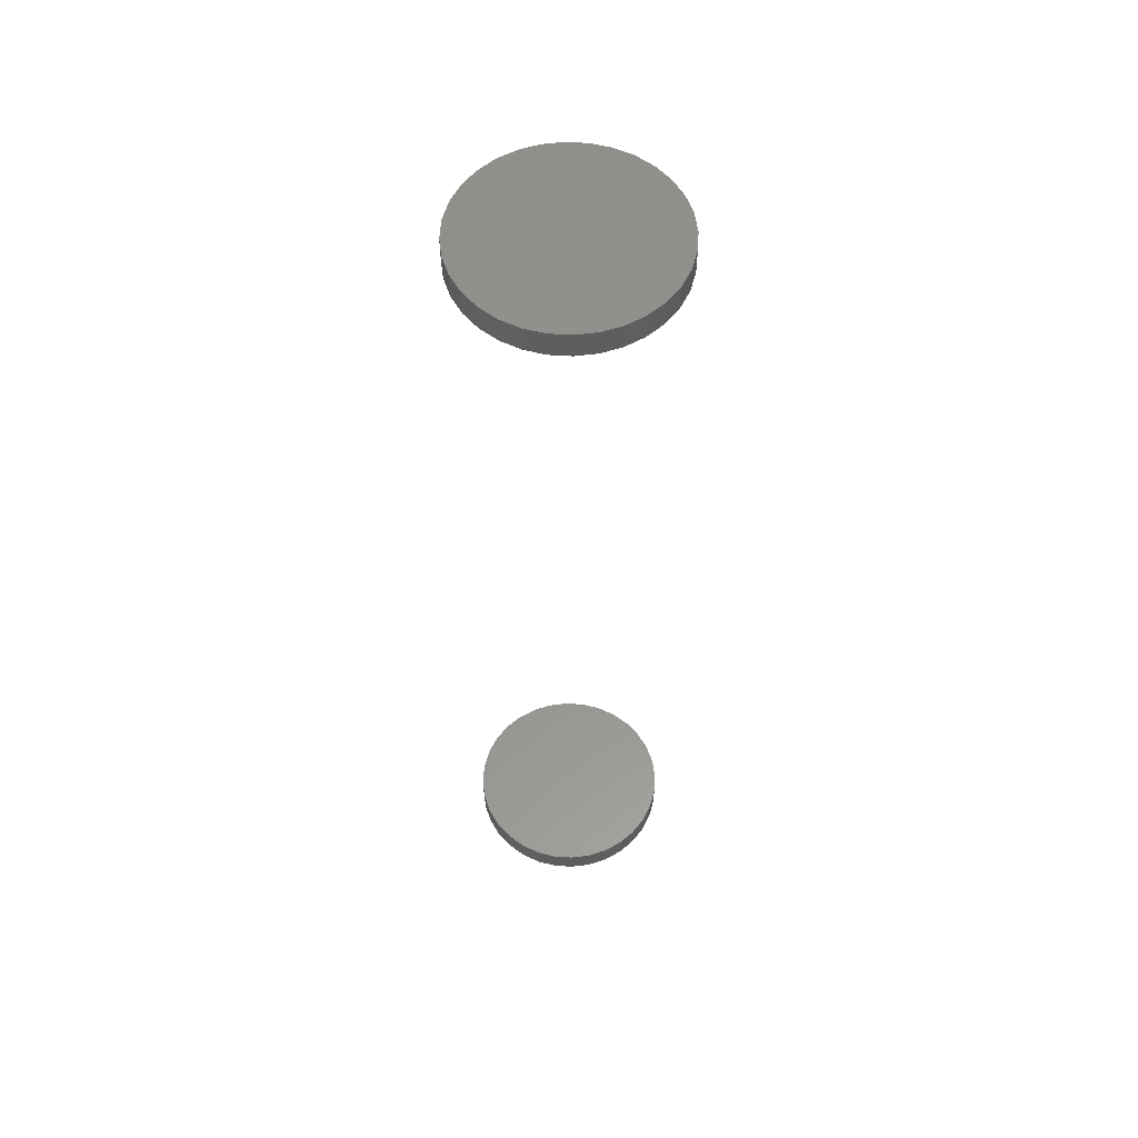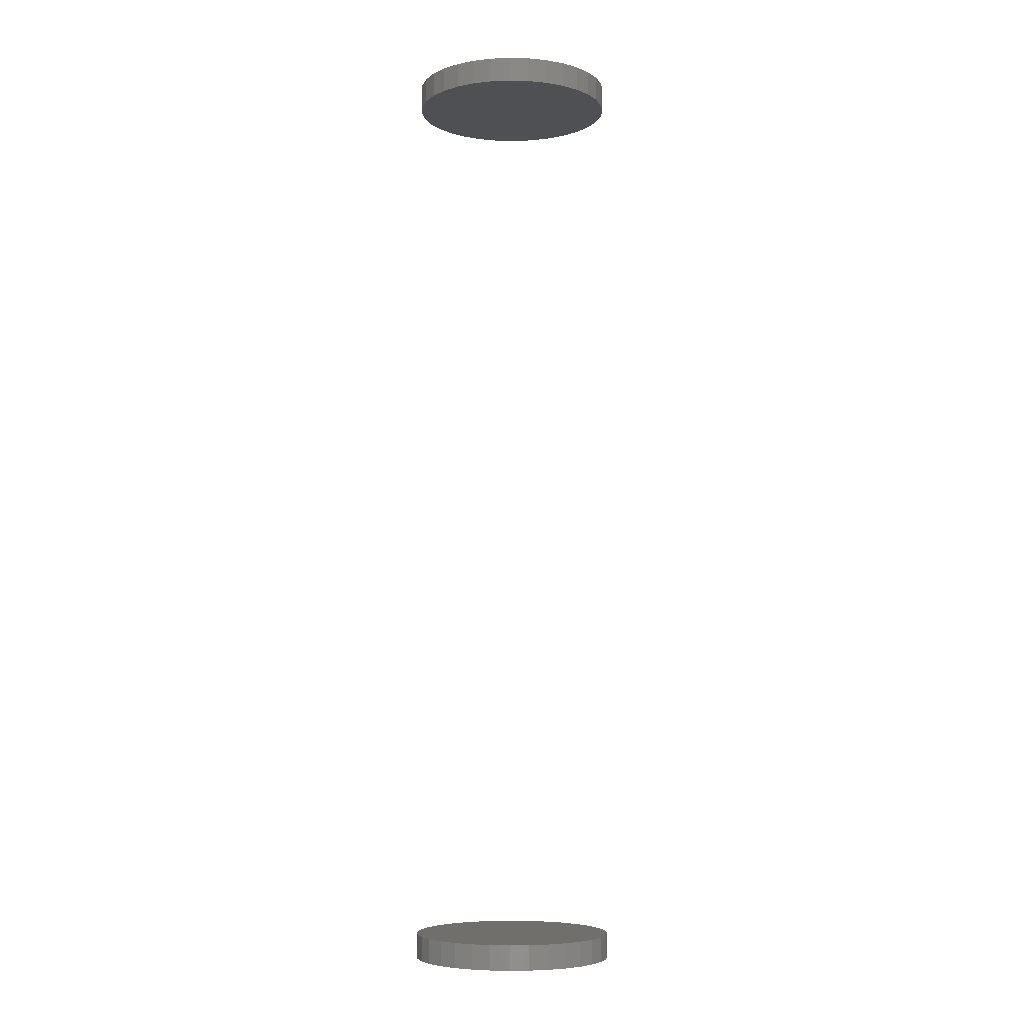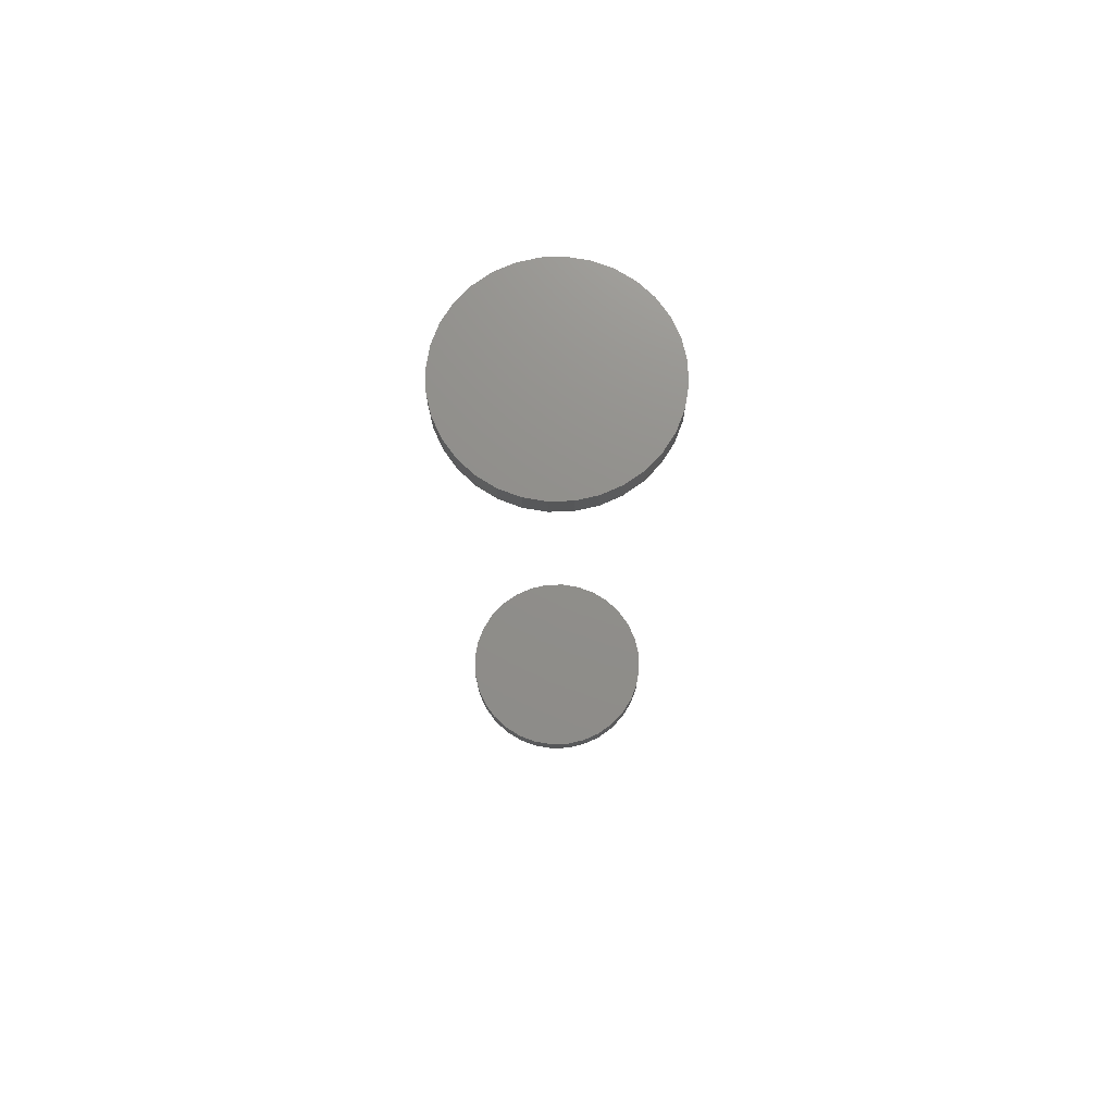
<metadata>
{"format":"stl","ext":"stl","renderer":"f3d","projection":"perspective","resolution":1024,"background":"white","views":[{"elev":56.8,"azim":76.9,"up":"+Z"},{"elev":-6.2,"azim":80.1,"up":"+Z"},{"elev":73.1,"azim":15.2,"up":"+Z"}]}
</metadata>
<code>
# stl→obj: 128 verts, 248 faces
v -0.02368 0.007895 0.2891
v -0.02368 0.007895 0.2969
v -0.02308 0.01406 0.2891
v -0.02308 0.01406 0.2969
v -0.02128 0.01998 0.2891
v -0.02128 0.01998 0.2969
v -0.01836 0.02544 0.2891
v -0.01836 0.02544 0.2969
v -0.01443 0.03022 0.2891
v -0.01443 0.03022 0.2969
v -0.00965 0.03415 0.2891
v -0.00965 0.03415 0.2969
v -0.00419 0.03707 0.2891
v -0.00419 0.03707 0.2969
v 0.001734 0.03887 0.2891
v 0.001734 0.03887 0.2969
v 0.007895 0.03947 0.2891
v 0.007895 0.03947 0.2969
v 0.01406 0.03887 0.2891
v 0.01406 0.03887 0.2969
v 0.01998 0.03707 0.2891
v 0.01998 0.03707 0.2969
v 0.02544 0.03415 0.2891
v 0.02544 0.03415 0.2969
v 0.03022 0.03022 0.2891
v 0.03022 0.03022 0.2969
v 0.03415 0.02544 0.2891
v 0.03415 0.02544 0.2969
v 0.03707 0.01998 0.2891
v 0.03707 0.01998 0.2969
v 0.03887 0.01406 0.2891
v 0.03887 0.01406 0.2969
v 0.03947 0.007895 0.2891
v 0.03947 0.007895 0.2969
v -0.02368 0.007895 0
v -0.02368 0.007895 0.007812
v -0.02308 0.01406 0
v -0.02308 0.01406 0.007812
v -0.02128 0.01998 0
v -0.02128 0.01998 0.007812
v -0.01836 0.02544 0
v -0.01836 0.02544 0.007812
v -0.01443 0.03022 0
v -0.01443 0.03022 0.007812
v -0.00965 0.03415 0
v -0.00965 0.03415 0.007812
v -0.00419 0.03707 0
v -0.00419 0.03707 0.007812
v 0.001734 0.03887 0
v 0.001734 0.03887 0.007812
v 0.007895 0.03947 0
v 0.007895 0.03947 0.007812
v 0.01406 0.03887 0
v 0.01406 0.03887 0.007812
v 0.01998 0.03707 0
v 0.01998 0.03707 0.007812
v 0.02544 0.03415 0
v 0.02544 0.03415 0.007812
v 0.03022 0.03022 0
v 0.03022 0.03022 0.007812
v 0.03415 0.02544 0
v 0.03415 0.02544 0.007812
v 0.03707 0.01998 0
v 0.03707 0.01998 0.007812
v 0.03887 0.01406 0
v 0.03887 0.01406 0.007812
v 0.03947 0.007895 0
v 0.03947 0.007895 0.007812
v 0.03887 0.001734 0.2891
v 0.03887 0.001734 0.2969
v 0.03707 -0.00419 0.2891
v 0.03707 -0.00419 0.2969
v 0.03415 -0.00965 0.2891
v 0.03415 -0.00965 0.2969
v 0.03022 -0.01443 0.2891
v 0.03022 -0.01443 0.2969
v 0.02544 -0.01836 0.2891
v 0.02544 -0.01836 0.2969
v 0.01998 -0.02128 0.2891
v 0.01998 -0.02128 0.2969
v 0.01406 -0.02308 0.2891
v 0.01406 -0.02308 0.2969
v 0.007895 -0.02368 0.2891
v 0.007895 -0.02368 0.2969
v 0.001734 -0.02308 0.2891
v 0.001734 -0.02308 0.2969
v -0.00419 -0.02128 0.2891
v -0.00419 -0.02128 0.2969
v -0.00965 -0.01836 0.2891
v -0.00965 -0.01836 0.2969
v -0.01443 -0.01443 0.2891
v -0.01443 -0.01443 0.2969
v -0.01836 -0.00965 0.2891
v -0.01836 -0.00965 0.2969
v -0.02128 -0.00419 0.2891
v -0.02128 -0.00419 0.2969
v -0.02308 0.001734 0.2891
v -0.02308 0.001734 0.2969
v 0.03887 0.001734 0
v 0.03887 0.001734 0.007812
v 0.03707 -0.00419 0
v 0.03707 -0.00419 0.007812
v 0.03415 -0.00965 0
v 0.03415 -0.00965 0.007812
v 0.03022 -0.01443 0
v 0.03022 -0.01443 0.007812
v 0.02544 -0.01836 0
v 0.02544 -0.01836 0.007812
v 0.01998 -0.02128 0
v 0.01998 -0.02128 0.007812
v 0.01406 -0.02308 0
v 0.01406 -0.02308 0.007812
v 0.007895 -0.02368 0
v 0.007895 -0.02368 0.007812
v 0.001734 -0.02308 0
v 0.001734 -0.02308 0.007812
v -0.00419 -0.02128 0
v -0.00419 -0.02128 0.007812
v -0.00965 -0.01836 0
v -0.00965 -0.01836 0.007812
v -0.01443 -0.01443 0
v -0.01443 -0.01443 0.007812
v -0.01836 -0.00965 0
v -0.01836 -0.00965 0.007812
v -0.02128 -0.00419 0
v -0.02128 -0.00419 0.007812
v -0.02308 0.001734 0
v -0.02308 0.001734 0.007812
f 1 2 3
f 3 2 4
f 3 4 5
f 5 4 6
f 5 6 7
f 7 6 8
f 7 8 9
f 9 8 10
f 9 10 11
f 11 10 12
f 11 12 13
f 13 12 14
f 13 14 15
f 15 14 16
f 15 16 17
f 17 16 18
f 17 18 19
f 19 18 20
f 19 20 21
f 21 20 22
f 21 22 23
f 23 22 24
f 23 24 25
f 25 24 26
f 25 26 27
f 27 26 28
f 27 28 29
f 29 28 30
f 29 30 31
f 31 30 32
f 31 32 33
f 33 32 34
f 35 36 37
f 37 36 38
f 37 38 39
f 39 38 40
f 39 40 41
f 41 40 42
f 41 42 43
f 43 42 44
f 43 44 45
f 45 44 46
f 45 46 47
f 47 46 48
f 47 48 49
f 49 48 50
f 49 50 51
f 51 50 52
f 51 52 53
f 53 52 54
f 53 54 55
f 55 54 56
f 55 56 57
f 57 56 58
f 57 58 59
f 59 58 60
f 59 60 61
f 61 60 62
f 61 62 63
f 63 62 64
f 63 64 65
f 65 64 66
f 65 66 67
f 67 66 68
f 33 34 69
f 69 34 70
f 69 70 71
f 71 70 72
f 71 72 73
f 73 72 74
f 73 74 75
f 75 74 76
f 75 76 77
f 77 76 78
f 77 78 79
f 79 78 80
f 79 80 81
f 81 80 82
f 81 82 83
f 83 82 84
f 83 84 85
f 85 84 86
f 85 86 87
f 87 86 88
f 87 88 89
f 89 88 90
f 89 90 91
f 91 90 92
f 91 92 93
f 93 92 94
f 93 94 95
f 95 94 96
f 95 96 97
f 97 96 98
f 97 98 1
f 1 98 2
f 67 68 99
f 99 68 100
f 99 100 101
f 101 100 102
f 101 102 103
f 103 102 104
f 103 104 105
f 105 104 106
f 105 106 107
f 107 106 108
f 107 108 109
f 109 108 110
f 109 110 111
f 111 110 112
f 111 112 113
f 113 112 114
f 113 114 115
f 115 114 116
f 115 116 117
f 117 116 118
f 117 118 119
f 119 118 120
f 119 120 121
f 121 120 122
f 121 122 123
f 123 122 124
f 123 124 125
f 125 124 126
f 125 126 127
f 127 126 128
f 127 128 35
f 35 128 36
f 52 50 48
f 54 52 48
f 54 48 56
f 56 48 46
f 56 46 58
f 58 46 44
f 58 44 60
f 60 44 42
f 60 42 62
f 62 42 40
f 62 40 64
f 64 40 38
f 64 38 66
f 100 126 102
f 102 126 124
f 102 124 104
f 104 124 122
f 104 122 106
f 106 122 120
f 106 120 108
f 108 120 118
f 108 118 110
f 110 118 116
f 110 116 114
f 110 114 112
f 66 38 68
f 68 38 36
f 68 36 100
f 100 36 128
f 100 128 126
f 13 15 17
f 13 17 19
f 21 13 19
f 11 13 21
f 23 11 21
f 9 11 23
f 25 9 23
f 7 9 25
f 27 7 25
f 5 7 27
f 29 5 27
f 3 5 29
f 31 3 29
f 71 95 69
f 93 95 71
f 73 93 71
f 91 93 73
f 75 91 73
f 89 91 75
f 77 89 75
f 87 89 77
f 79 87 77
f 85 87 79
f 83 85 79
f 81 83 79
f 95 97 69
f 69 97 1
f 69 1 33
f 33 1 3
f 33 3 31
f 18 16 14
f 20 18 14
f 20 14 22
f 22 14 12
f 22 12 24
f 24 12 10
f 24 10 26
f 26 10 8
f 26 8 28
f 28 8 6
f 28 6 30
f 30 6 4
f 30 4 32
f 70 96 72
f 72 96 94
f 72 94 74
f 74 94 92
f 74 92 76
f 76 92 90
f 76 90 78
f 78 90 88
f 78 88 80
f 80 88 86
f 80 86 84
f 80 84 82
f 32 4 34
f 34 4 2
f 34 2 70
f 70 2 98
f 70 98 96
f 47 49 51
f 47 51 53
f 55 47 53
f 45 47 55
f 57 45 55
f 43 45 57
f 59 43 57
f 41 43 59
f 61 41 59
f 39 41 61
f 63 39 61
f 37 39 63
f 65 37 63
f 101 125 99
f 123 125 101
f 103 123 101
f 121 123 103
f 105 121 103
f 119 121 105
f 107 119 105
f 117 119 107
f 109 117 107
f 115 117 109
f 113 115 109
f 111 113 109
f 125 127 99
f 99 127 35
f 99 35 67
f 67 35 37
f 67 37 65

</code>
